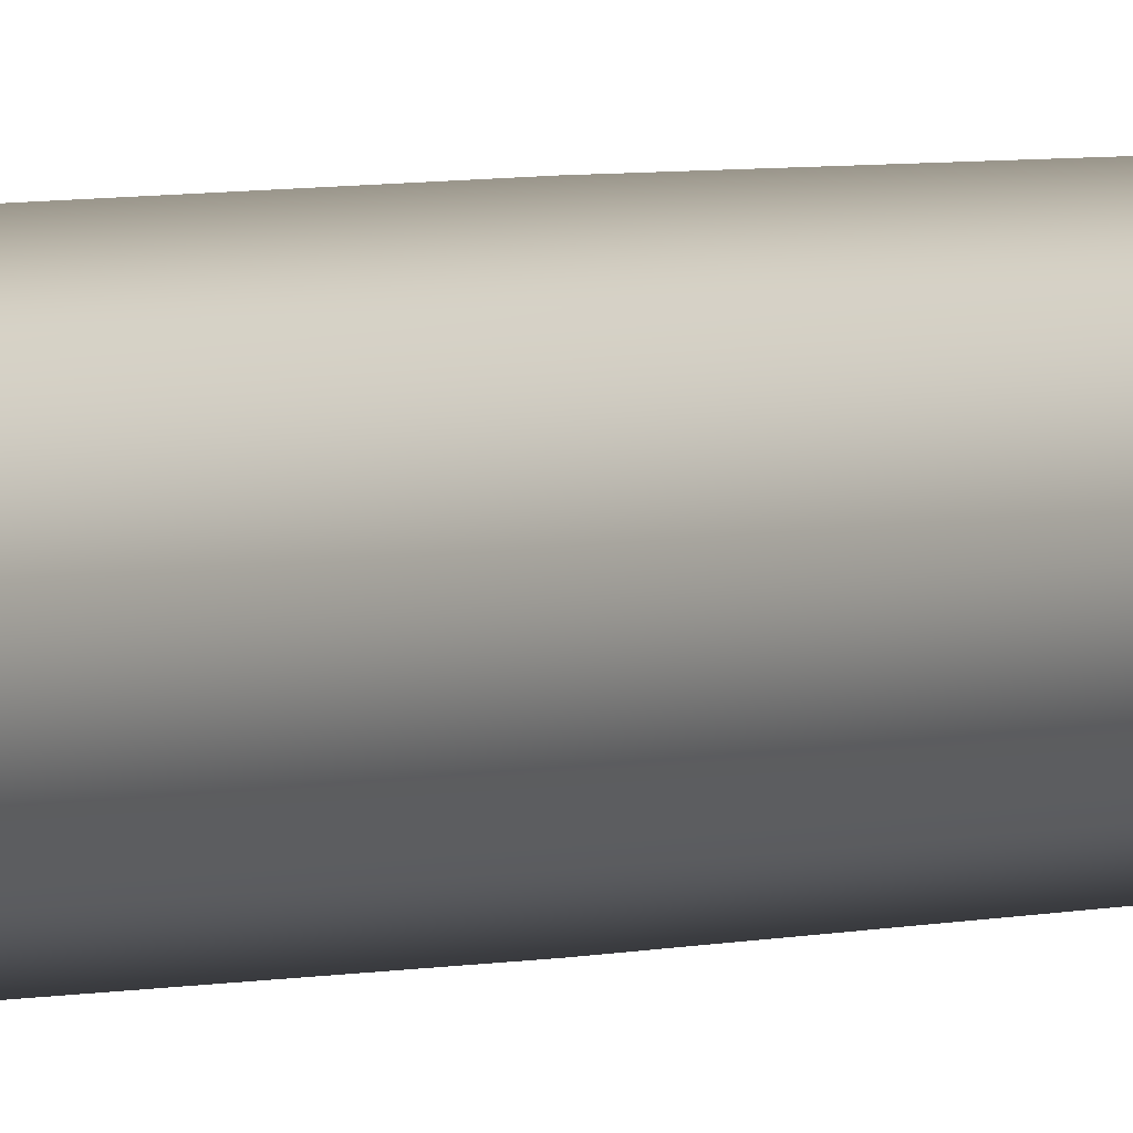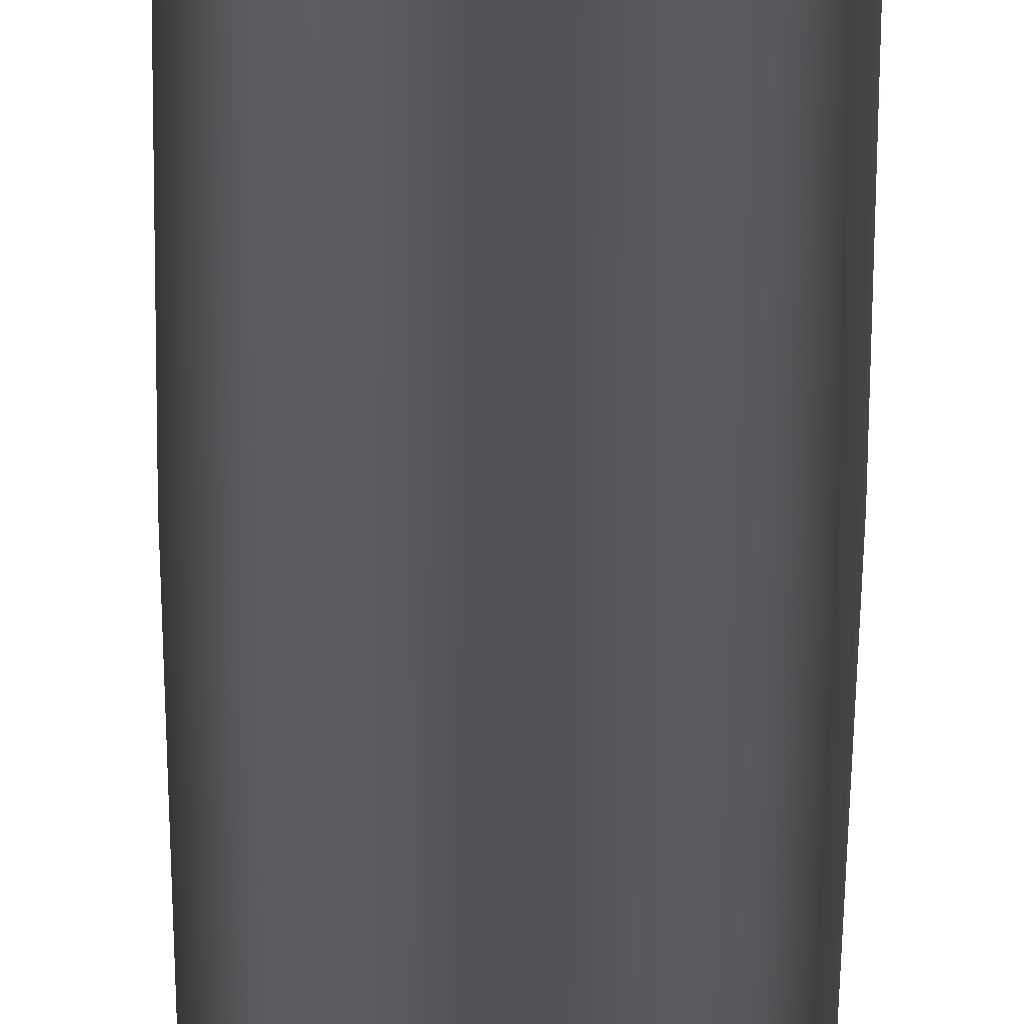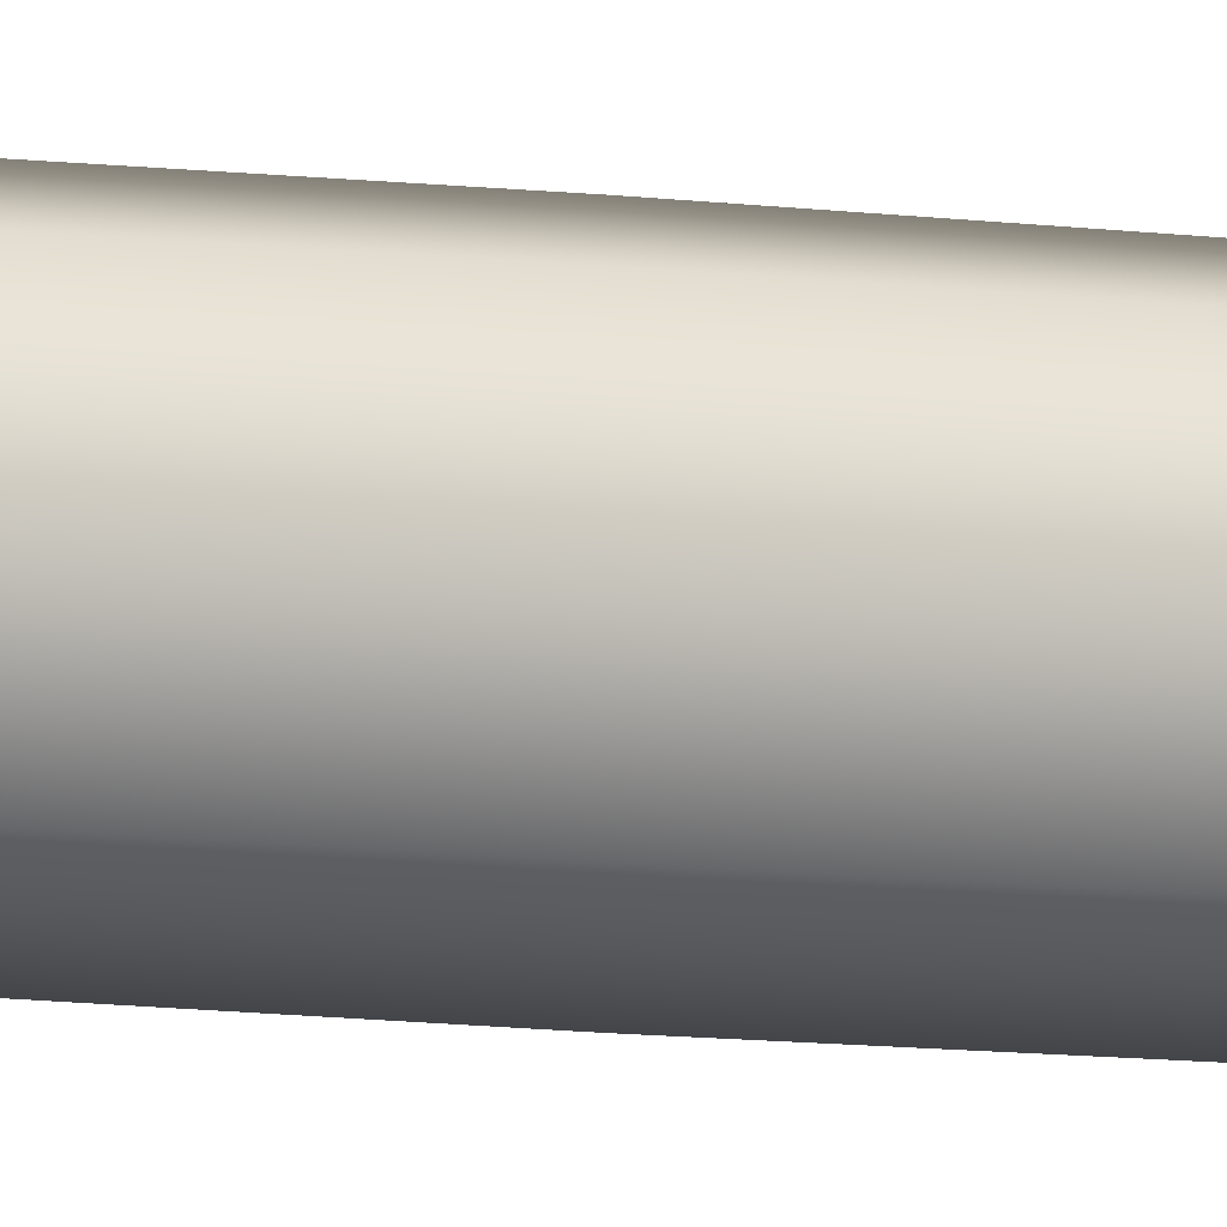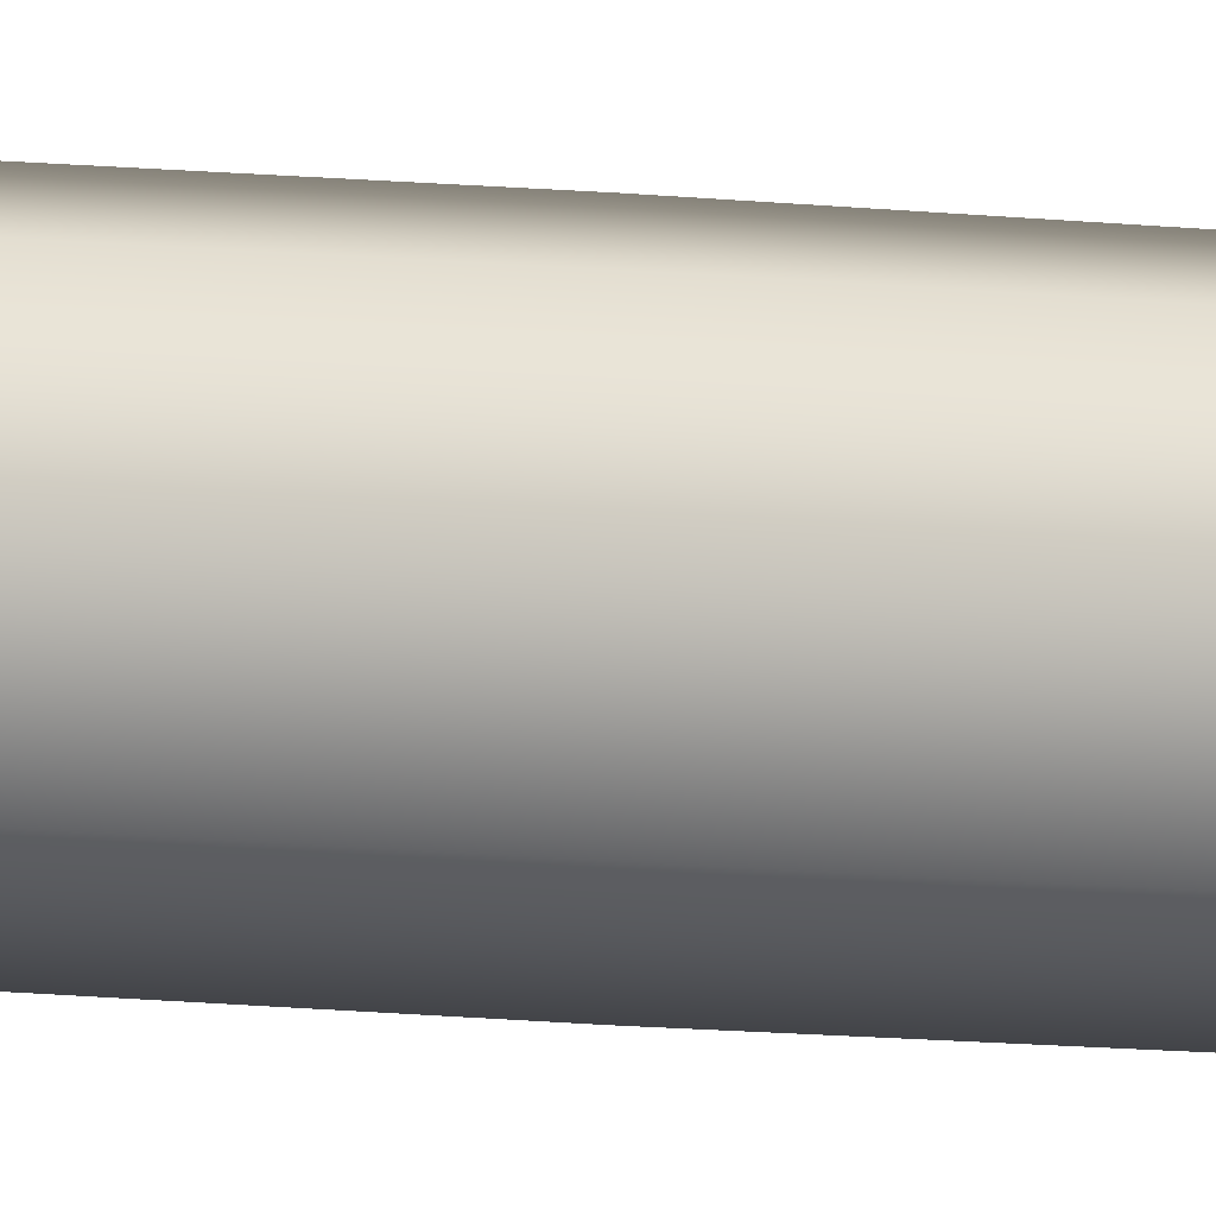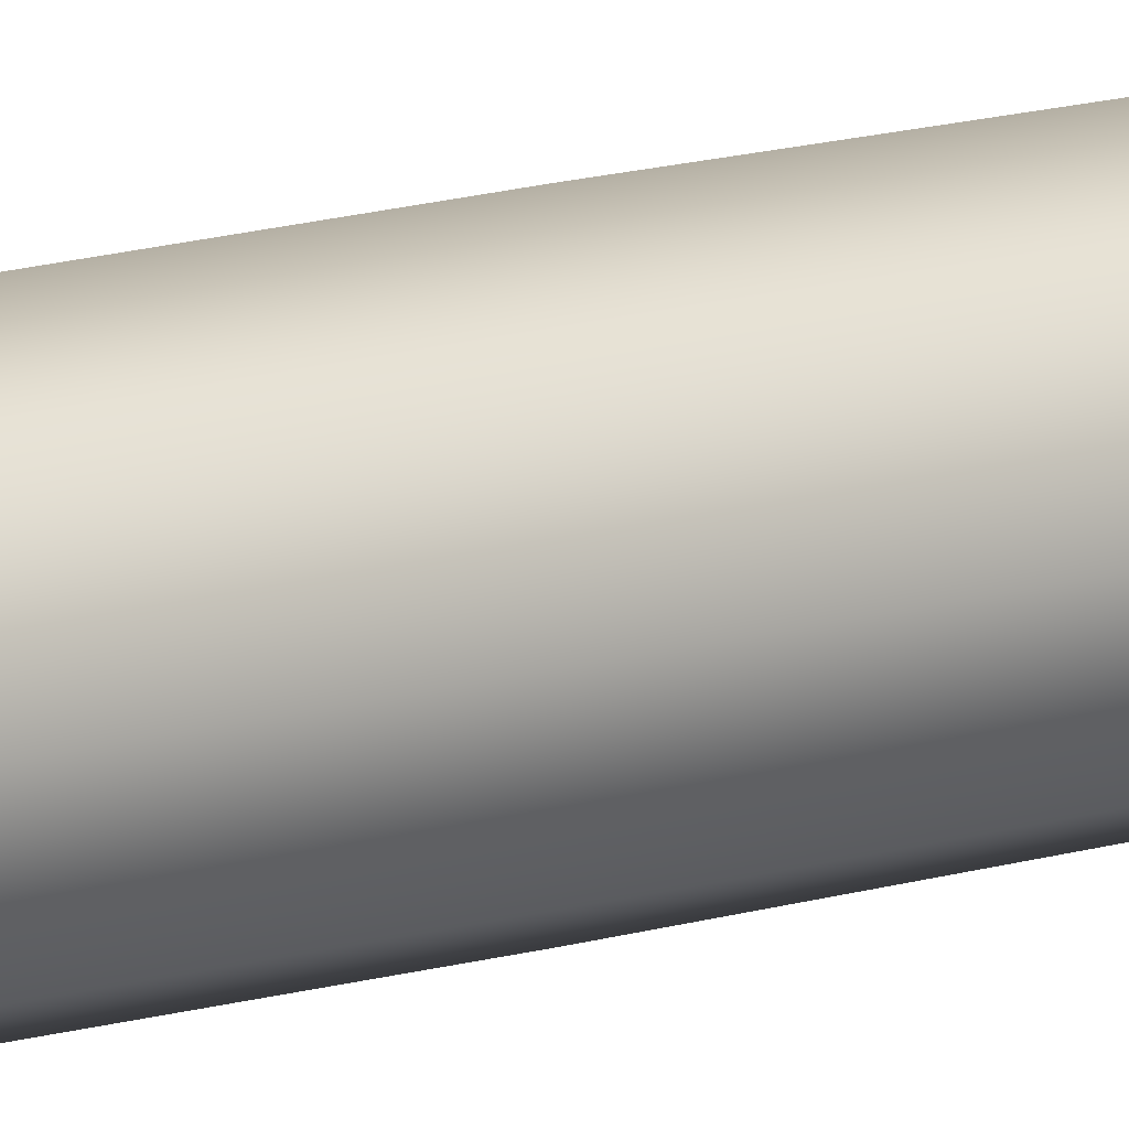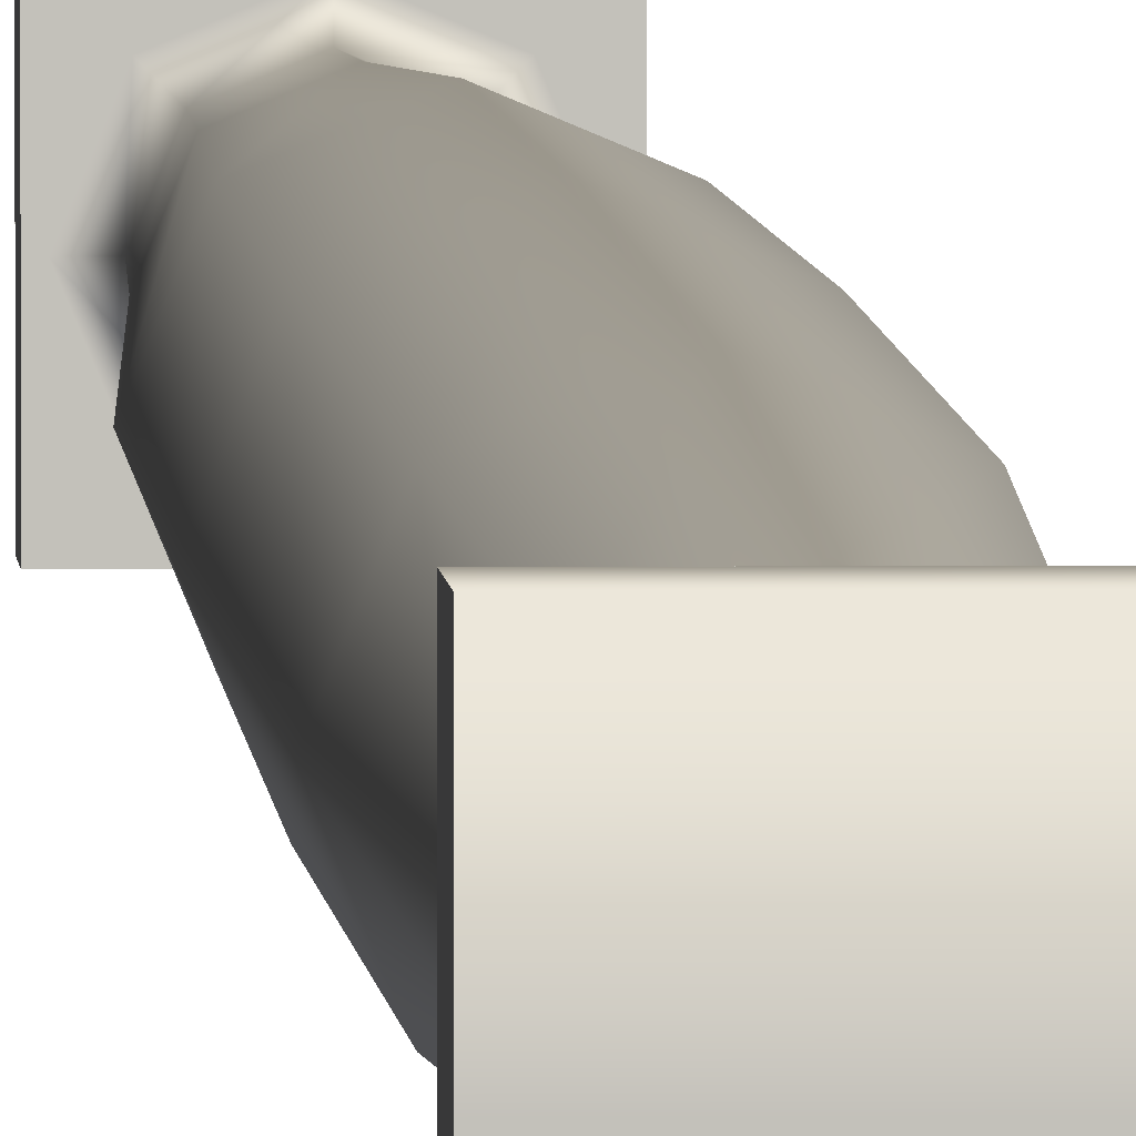
<metadata>
{"format":"obj","ext":"obj","renderer":"f3d","projection":"perspective","resolution":1024,"background":"white","views":[{"elev":2.4,"azim":33.8,"up":"+Z"},{"elev":-22.0,"azim":-0.2,"up":"+Z"},{"elev":-8.8,"azim":69.0,"up":"+Z"},{"elev":-7.8,"azim":-111.5,"up":"+Z"},{"elev":11.5,"azim":50.1,"up":"+Z"},{"elev":2.8,"azim":177.9,"up":"+Z"}]}
</metadata>
<code>
g smallPillar:default1
v -29.96 1278 29.96
v -0.000183 1278 29.96
v -0.000183 1250 29.96
v -29.96 1250 29.96
v -29.96 1250 -29.96
v -0.000183 1250 -29.96
v -0.000183 1278 -29.96
v -29.96 1278 -29.96
v -29.96 1278 6.1e-05
v -0.000183 1278 6.1e-05
v 29.96 1278 29.96
v 29.96 1278 6.1e-05
v 29.96 1250 6.1e-05
v 29.96 1250 29.96
v -29.96 1250 6.1e-05
v 29.96 1278 -29.96
v 29.96 1250 -29.96
v -0.000183 1250 27.3
v -19.24 1250 19.24
v -27.3 1250 6.1e-05
v -19.24 1250 -19.24
v -6.1e-05 1250 -27.3
v 19.24 1250 19.24
v 27.3 1250 6.1e-05
v 19.24 1250 -19.24
v -0.000183 1250 19.97
v -14.07 1250 14.07
v -19.97 1250 -3.1e-05
v -14.07 1250 -14.07
v -6.1e-05 1250 -19.97
v 14.07 1250 14.07
v 19.97 1250 0.000183
v 14.07 1250 -14.07
v -29.96 0 29.96
v 29.96 0 29.96
v -29.96 27.24 29.96
v 29.96 27.24 29.96
v -29.96 27.24 -29.96
v 29.96 27.24 -29.96
v -29.96 0 -29.96
v 29.96 0 -29.96
v -29.96 27.24 6.1e-05
v -29.96 0 6.1e-05
v 29.96 0 6.1e-05
v 29.96 27.24 6.1e-05
v -0.000183 27.24 29.96
v -0.000183 27.24 -29.96
v -0.000183 0 -29.96
v -0.000183 0 6.1e-05
v -0.000183 0 29.96
v -19.24 27.24 19.24
v -0.000183 27.24 27.3
v -27.3 27.24 6.1e-05
v -6.1e-05 27.24 -27.3
v -19.24 27.24 -19.24
v 19.24 27.24 19.24
v 27.3 27.24 6.1e-05
v 19.24 27.24 -19.24
v -14.07 27.24 14.07
v -0.000183 27.24 19.97
v -19.97 27.24 6.1e-05
v -6.1e-05 27.24 -19.97
v -14.07 27.24 -14.07
v 14.07 27.24 14.07
v 19.97 27.24 6.1e-05
v 14.07 27.24 -14.07
v -21.24 638.4 -21.24
v -6.1e-05 638.4 -30.13
v 21.24 638.4 -21.24
v 30.13 638.4 0.000183
v 21.24 638.4 21.24
v -0.000244 638.4 30.13
v -21.24 638.4 21.24
v -30.13 638.4 -3.1e-05
v -16.13 1091 -16.13
v -22.88 1091 -3.1e-05
v -16.13 1091 16.13
v -0.000183 1091 22.88
v 16.13 1091 16.13
v 22.88 1091 0.000183
v 16.13 1091 -16.13
v -6.1e-05 1091 -22.88
v -6.1e-05 119 -21.66
v 15.27 119 -15.27
v 21.66 119 6.1e-05
v 15.27 119 15.27
v -0.000183 119 21.66
v -15.27 119 15.27
v -21.66 119 6.1e-05
v -15.27 119 -15.27
v -29.37 394.8 -3.1e-05
v -20.7 394.8 -20.7
v -6.1e-05 394.8 -29.37
v 20.7 394.8 -20.7
v 29.37 394.8 6.1e-05
v 20.7 394.8 20.7
v -0.000244 394.8 29.37
v -20.7 394.8 20.7
v -28.54 906.1 -3.1e-05
v -20.11 906.1 -20.11
v -6.1e-05 906.1 -28.54
v 20.11 906.1 -20.11
v 28.54 906.1 0.000183
v 20.11 906.1 20.11
v -0.000183 906.1 28.54
v -20.11 906.1 20.11
g smallPillar:group6 smallPillar:polySurface134 smallPillar:polySurface1
f 1 4 3 2
f 5 8 7 6
f 9 1 2 10
f 11 14 13 12
f 9 15 4 1
f 8 5 15 9
f 8 9 10 7
f 13 17 16 12
f 7 16 17 6
f 10 12 16 7
f 2 11 12 10
f 3 14 11 2
f 4 19 18 3
f 15 20 19 4
f 6 22 21 5
f 5 21 20 15
f 3 18 23 14
f 14 23 24 13
f 13 24 25 17
f 17 25 22 6
f 19 27 26 18
f 20 28 27 19
f 22 30 29 21
f 21 29 28 20
f 18 26 31 23
f 23 31 32 24
f 24 32 33 25
f 25 33 30 22
f 34 50 46 36
f 38 47 48 40
f 43 49 50 34
f 35 44 45 37
f 43 34 36 42
f 40 43 42 38
f 40 48 49 43
f 45 44 41 39
f 48 47 39 41
f 49 48 41 44
f 50 49 44 35
f 46 50 35 37
f 36 46 52 51
f 42 36 51 53
f 47 38 55 54
f 38 42 53 55
f 46 37 56 52
f 37 45 57 56
f 45 39 58 57
f 39 47 54 58
f 51 52 60 59
f 53 51 59 61
f 54 55 63 62
f 55 53 61 63
f 52 56 64 60
f 56 57 65 64
f 57 58 66 65
f 58 54 62 66
f 59 60 87 88
f 61 59 88 89
f 62 63 90 83
f 63 61 89 90
f 60 64 86 87
f 64 65 85 86
f 65 66 84 85
f 66 62 83 84
f 82 75 29 30
f 81 82 30 33
f 80 81 33 32
f 79 80 32 31
f 78 79 31 26
f 77 78 26 27
f 76 77 27 28
f 75 76 28 29
f 67 74 99 100
f 74 73 106 99
f 73 72 105 106
f 72 71 104 105
f 71 70 103 104
f 70 69 102 103
f 69 68 101 102
f 68 67 100 101
f 84 83 93 94
f 85 84 94 95
f 86 85 95 96
f 87 86 96 97
f 88 87 97 98
f 98 91 89 88
f 90 89 91 92
f 83 90 92 93
f 92 91 74 67
f 93 92 67 68
f 94 93 68 69
f 95 94 69 70
f 96 95 70 71
f 97 96 71 72
f 98 97 72 73
f 74 91 98 73
f 100 99 76 75
f 101 100 75 82
f 102 101 82 81
f 103 102 81 80
f 104 103 80 79
f 105 104 79 78
f 106 105 78 77
f 99 106 77 76

</code>
